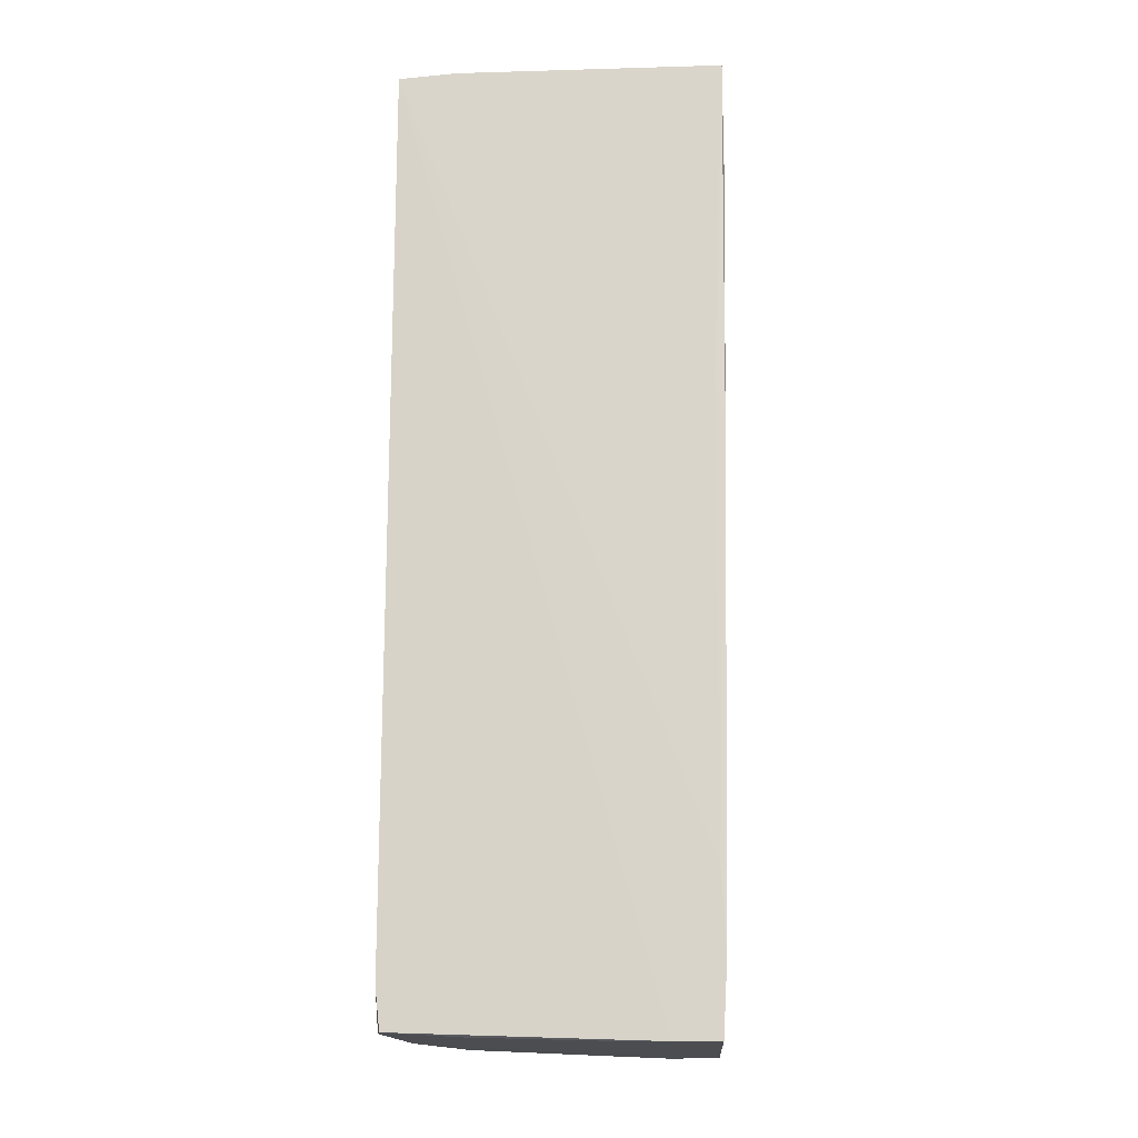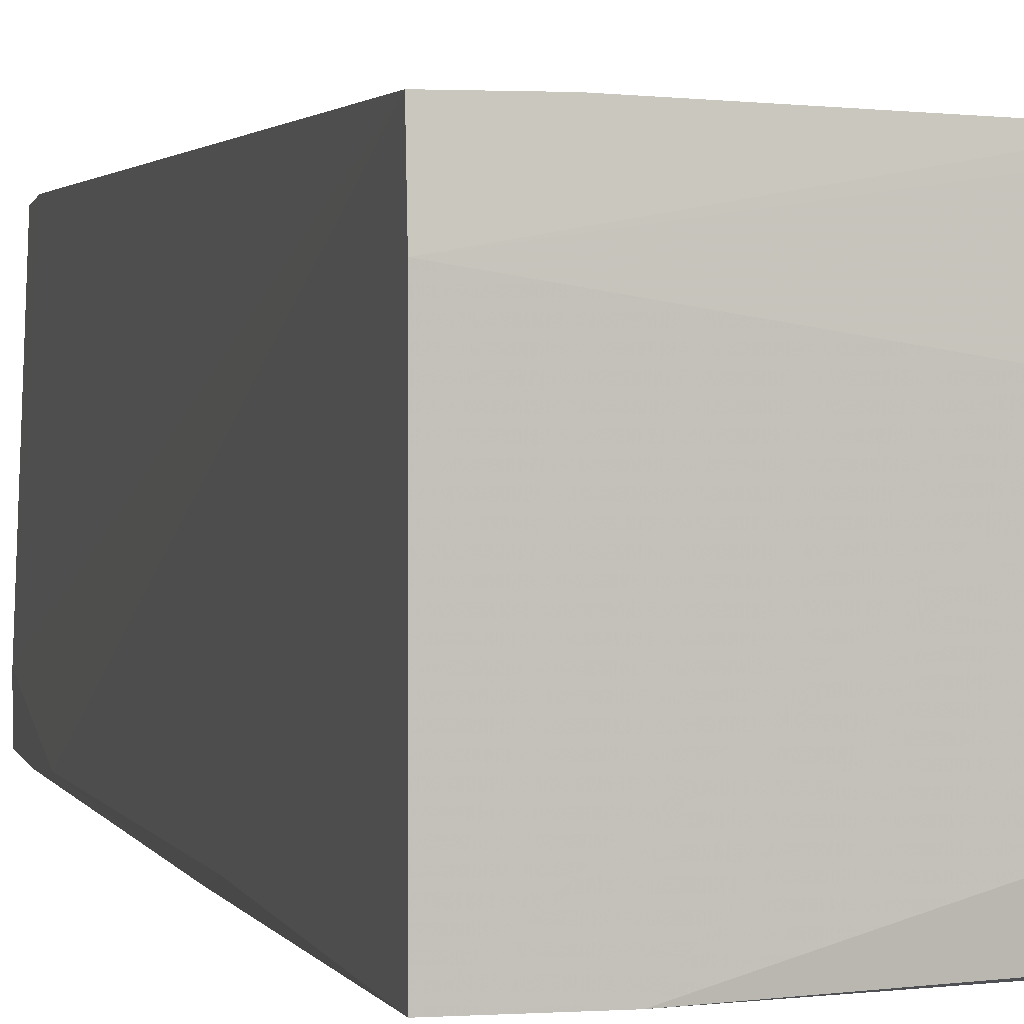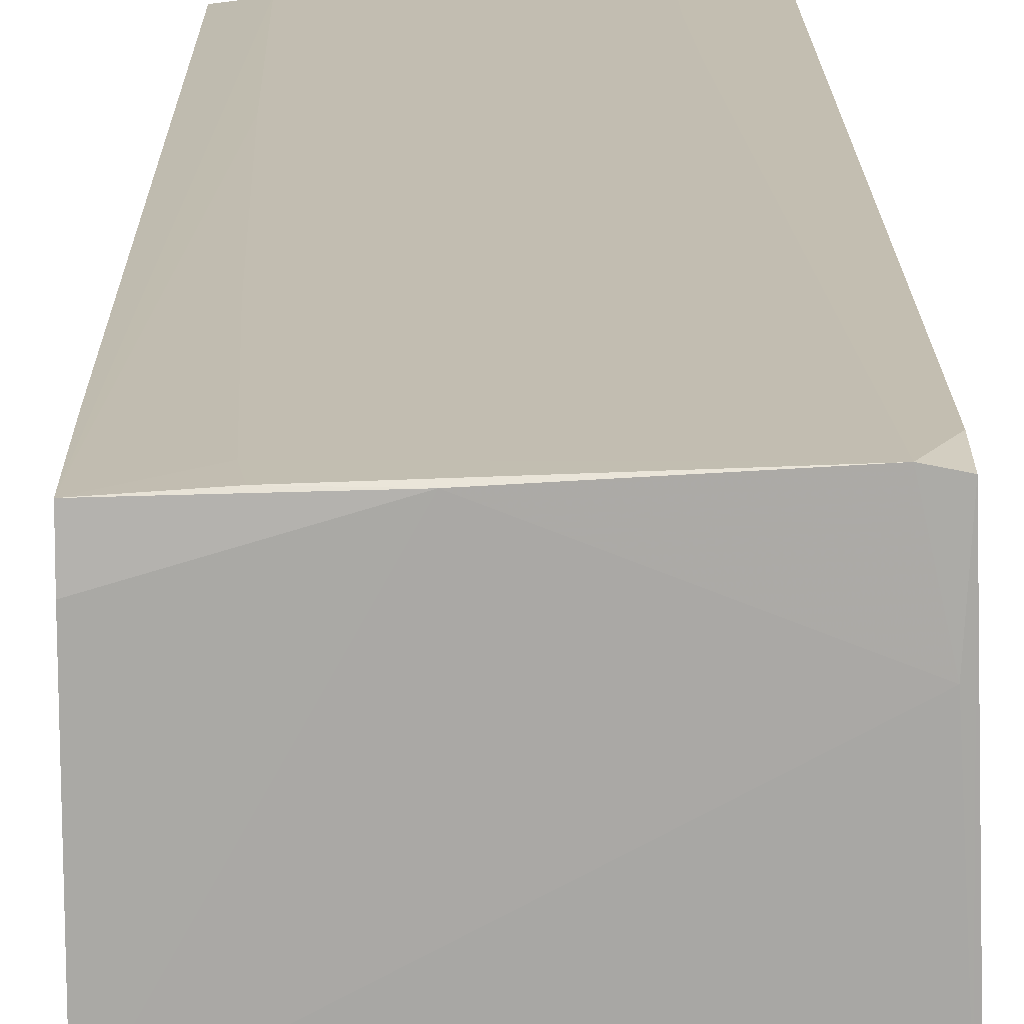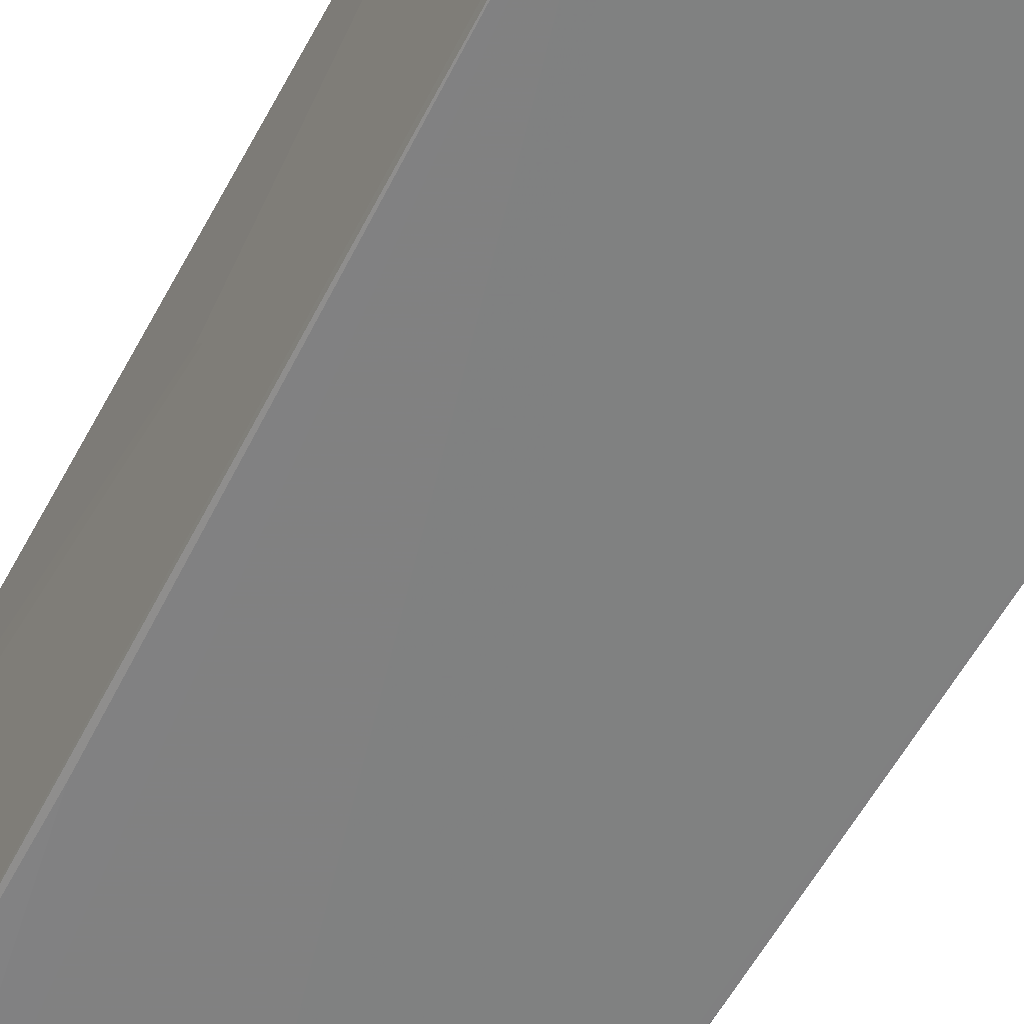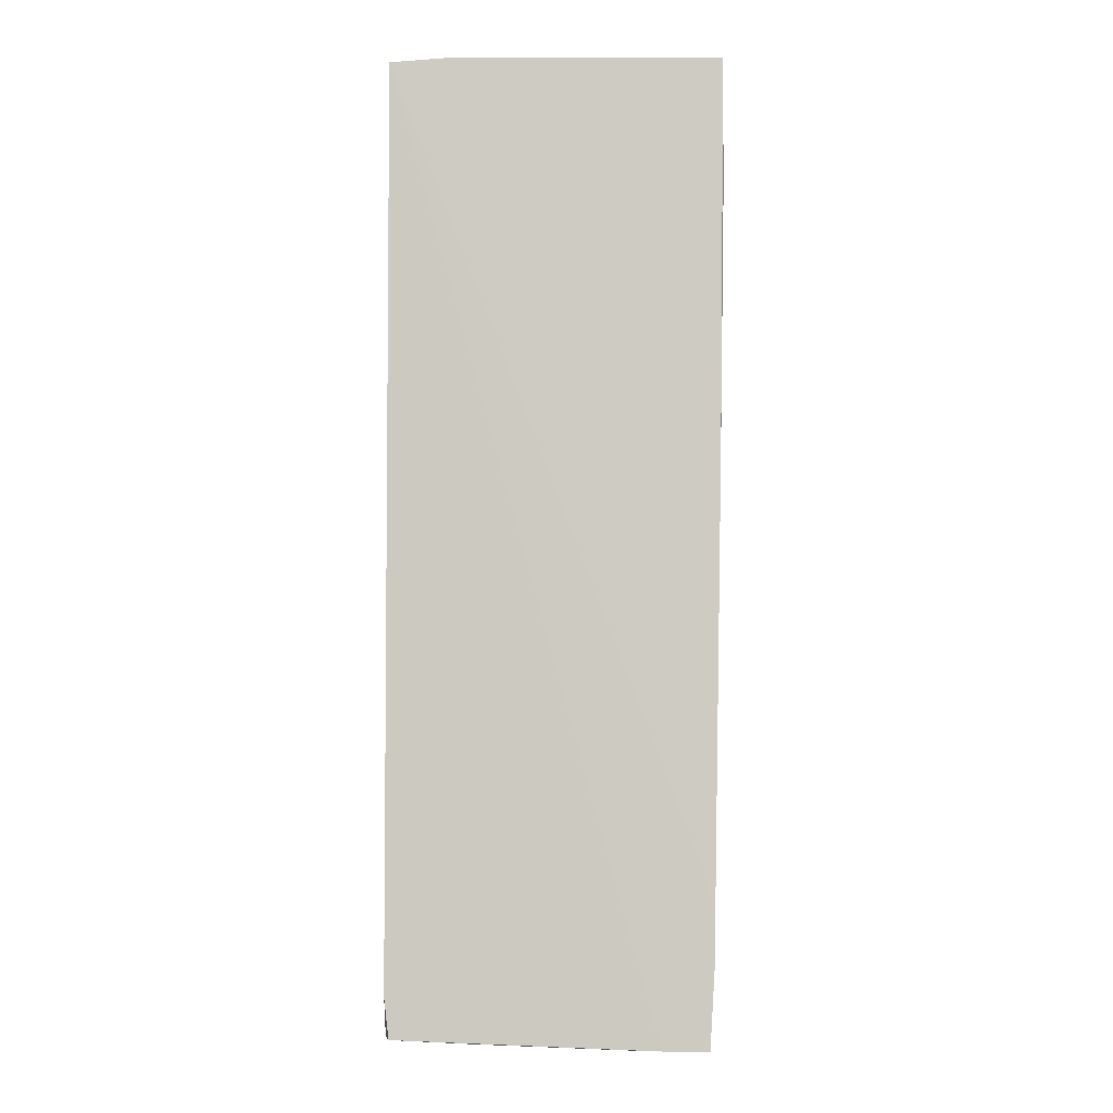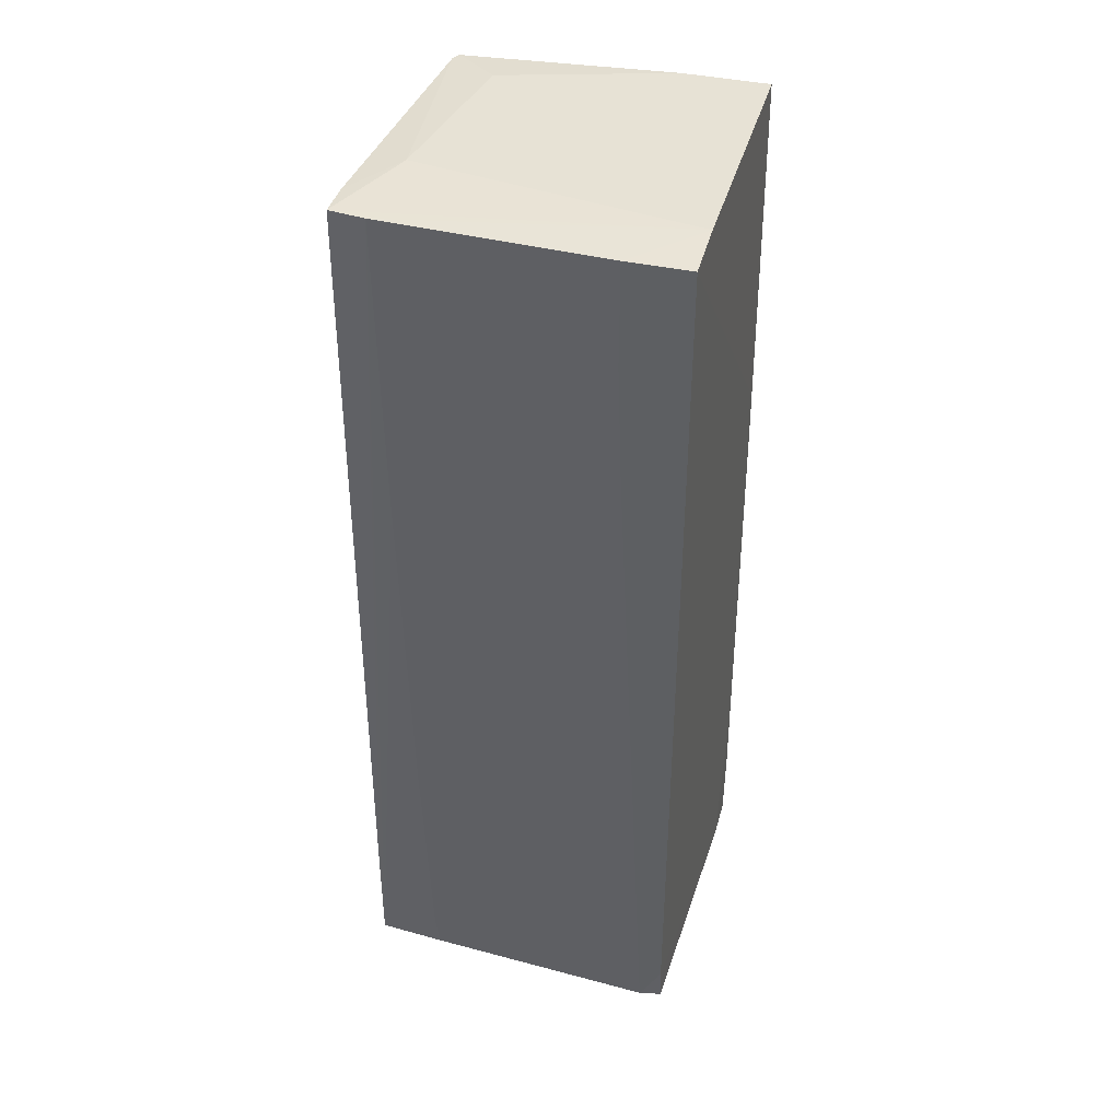
<metadata>
{"format":"obj","ext":"obj","renderer":"f3d","projection":"perspective","resolution":1024,"background":"white","views":[{"elev":-16.1,"azim":93.4,"up":"+Y"},{"elev":1.7,"azim":165.8,"up":"+Z"},{"elev":17.2,"azim":-0.7,"up":"+Z"},{"elev":-59.3,"azim":-28.6,"up":"+Z"},{"elev":-3.9,"azim":90.1,"up":"+Y"},{"elev":40.4,"azim":15.1,"up":"+Y"}]}
</metadata>
<code>
o convex_0
v -1.109 -1.239 0.5177
v -1.109 -3.103 -0.9377
v -1.051 -3.103 -0.9377
v 0.4335 3.04 -1.054
v 0.9866 -3.045 1.013
v -1.08 3.01 0.9545
v 0.9866 3.01 1.042
v 1.045 -3.103 -0.9375
v -0.9345 3.01 -0.9957
v -1.109 -3.015 0.9545
v 0.9866 3.04 -1.054
v -1.109 -2.579 -0.9668
v 0.8411 -3.045 1.042
v -0.8472 3.01 0.9836
v 1.016 0.5935 -1.025
v -0.9636 2.864 -0.9959
v -0.8181 3.04 0.372
v 1.045 -2.608 -0.9666
v -1.08 3.01 0.7216
v 1.045 -3.103 -0.6463
v 0.579 3.01 1.042
v -0.7017 -2.812 0.9836
v 0.9866 3.04 0.6634
v -1.109 -3.103 -0.5882
v -0.5853 2.981 -1.025
v -1.109 -0.1334 -0.06421
v 0.9575 2.195 -1.054
v -1.109 -3.045 0.7214
v 0.9575 -3.074 0.5179
v 1.045 -2.113 -0.9375
v 0.9866 -2.783 1.042
v -0.6435 3.04 -0.7337
v 1.016 0.8557 -0.9666
v -0.2359 -3.045 0.9836
v -0.9927 0.8262 -0.9959
v 0.579 2.34 1.042
v 1.016 -3.103 -0.4717
v -0.8181 1.001 0.9836
v -1.109 -2.317 0.9545
v -0.9636 3.01 -0.9377
v -1.109 -2.375 -0.9085
v 0.4335 2.981 -1.054
v -1.08 2.661 0.5759
v -0.7599 -1.326 0.9836
v -1.109 -0.0751 0.02278
v -0.6726 -3.015 0.9836
v 0.6083 1.554 1.042
f 36 44 47
f 1 2 10
f 2 1 12
f 11 4 17
f 3 2 18
f 8 3 18
f 2 12 18
f 6 17 19
f 3 8 20
f 8 18 20
f 13 7 21
f 6 14 23
f 17 6 23
f 11 17 23
f 21 7 23
f 14 21 23
f 2 3 24
f 10 2 24
f 3 20 24
f 9 4 25
f 16 9 25
f 12 1 26
f 4 11 27
f 11 15 27
f 18 12 27
f 15 18 27
f 10 24 28
f 5 13 29
f 18 15 30
f 7 20 30
f 20 18 30
f 13 5 31
f 7 13 31
f 5 20 31
f 20 7 31
f 4 9 32
f 17 4 32
f 15 11 33
f 23 7 33
f 11 23 33
f 7 30 33
f 30 15 33
f 10 28 34
f 28 24 34
f 24 29 34
f 29 13 34
f 12 16 35
f 25 12 35
f 16 25 35
f 13 21 36
f 21 14 36
f 20 5 37
f 24 20 37
f 29 24 37
f 5 29 37
f 14 10 38
f 36 14 38
f 6 1 39
f 1 10 39
f 10 14 39
f 14 6 39
f 9 16 40
f 19 17 40
f 32 9 40
f 17 32 40
f 16 12 41
f 12 26 41
f 26 16 41
f 25 4 42
f 12 25 42
f 4 27 42
f 27 12 42
f 16 26 43
f 26 19 43
f 40 16 43
f 19 40 43
f 10 22 44
f 38 10 44
f 36 38 44
f 1 6 45
f 6 19 45
f 26 1 45
f 19 26 45
f 22 10 46
f 13 22 46
f 10 34 46
f 34 13 46
f 22 13 47
f 13 36 47
f 44 22 47

</code>
